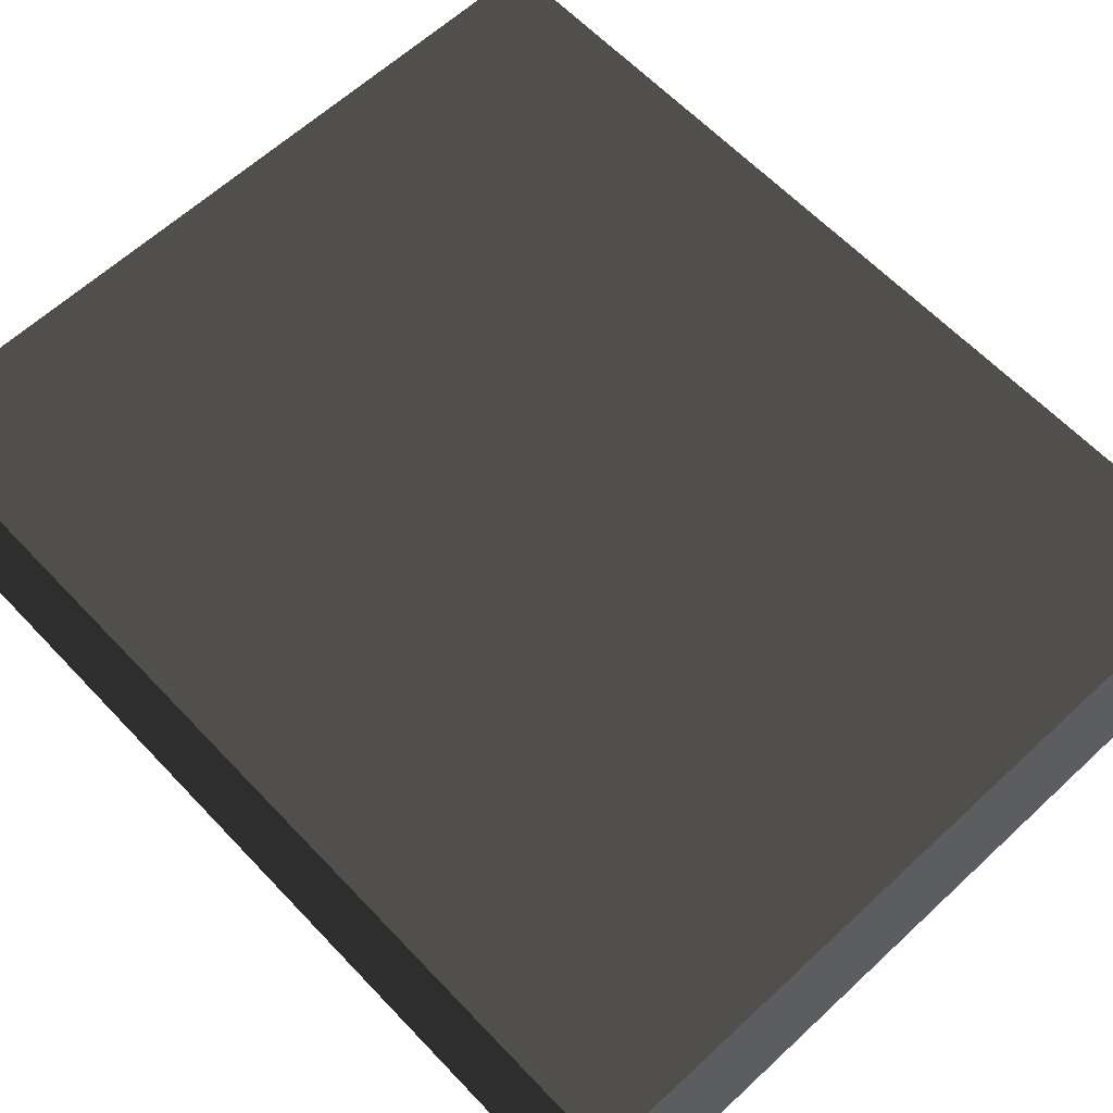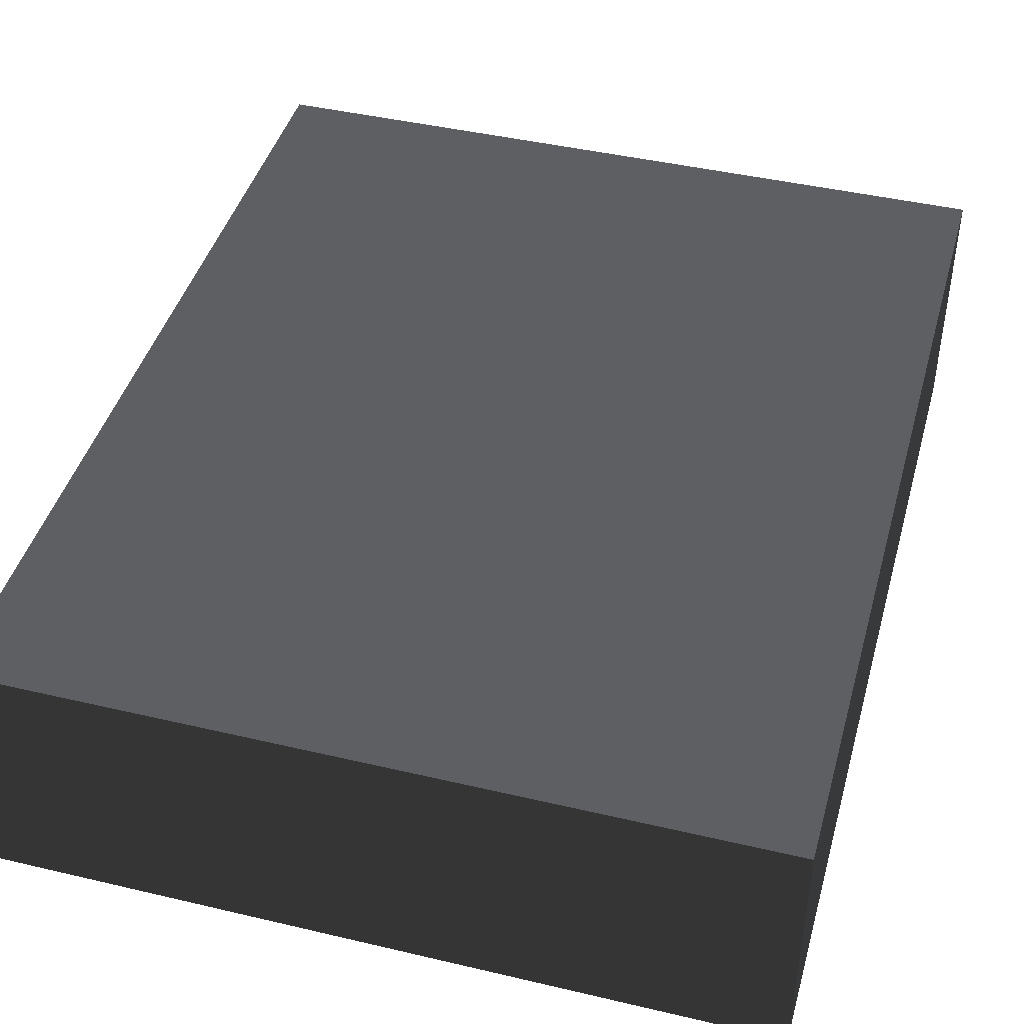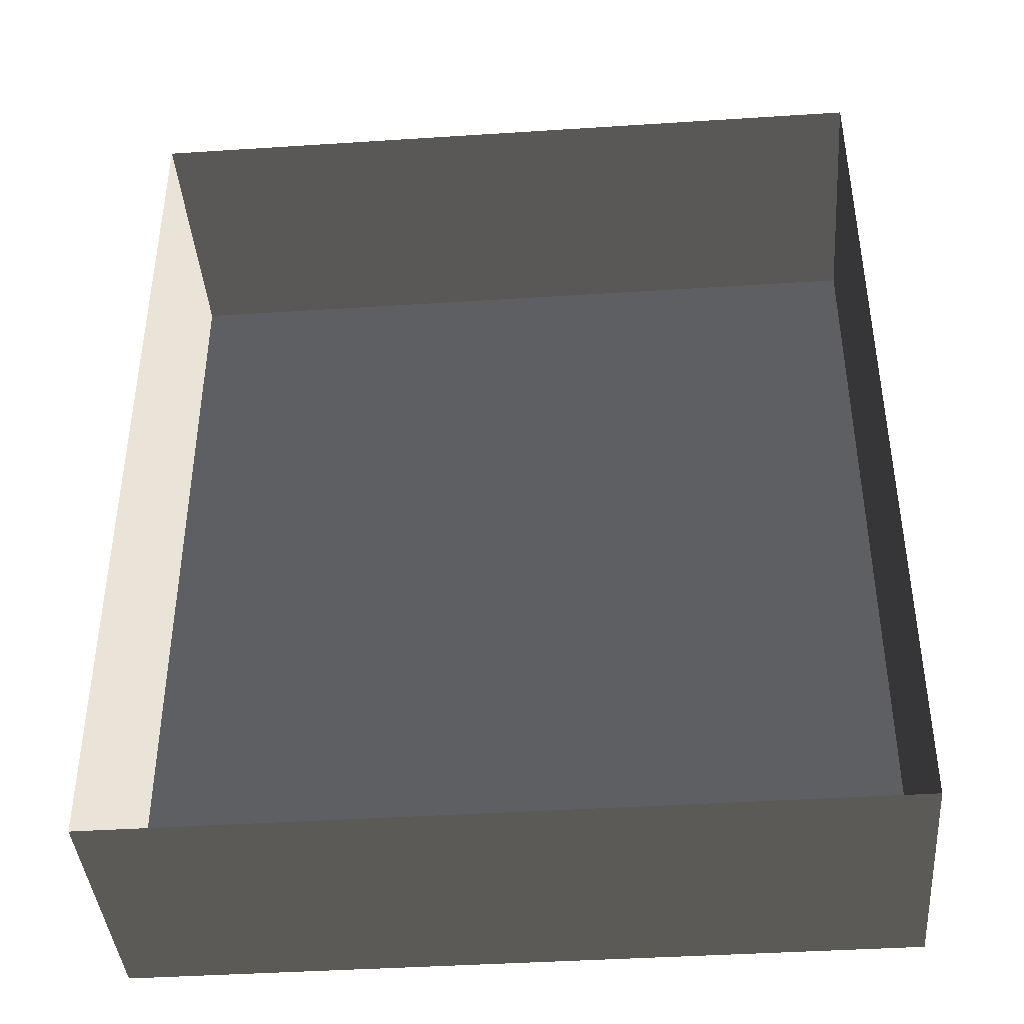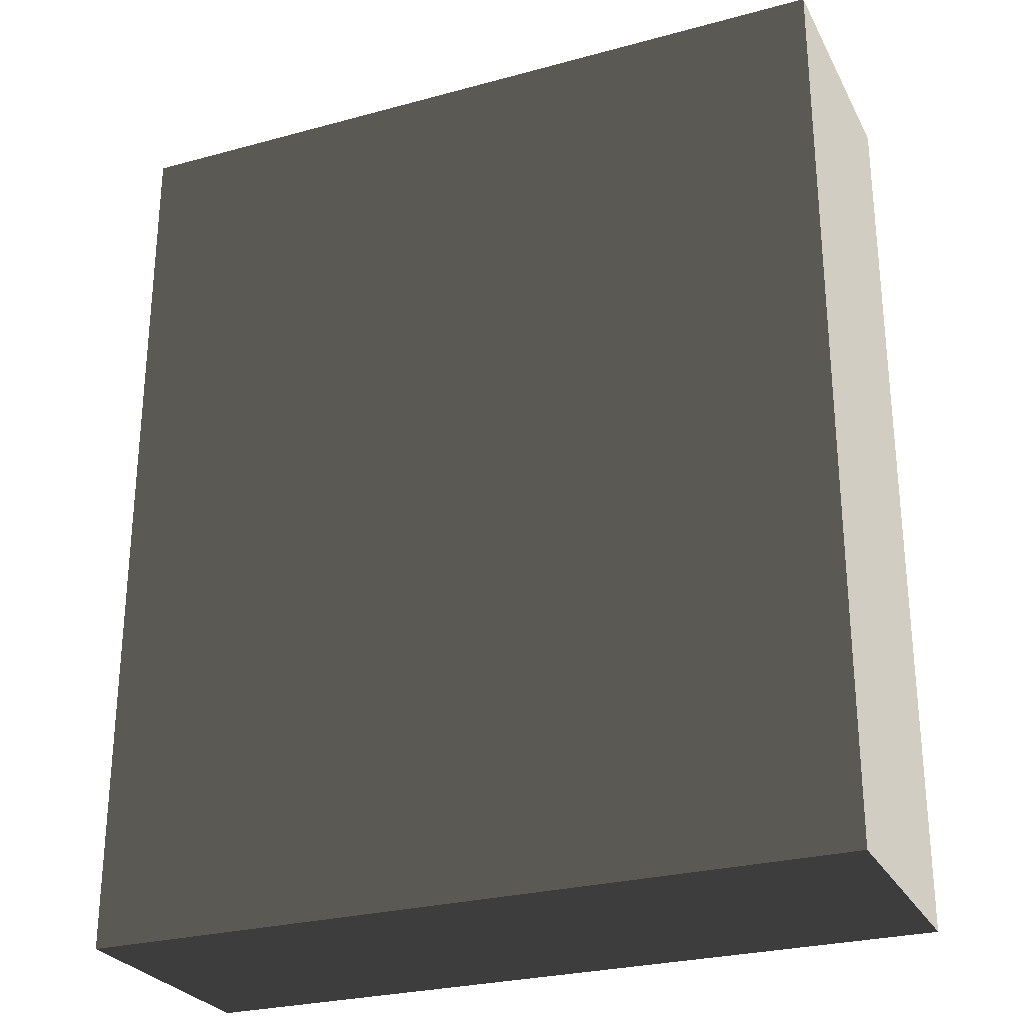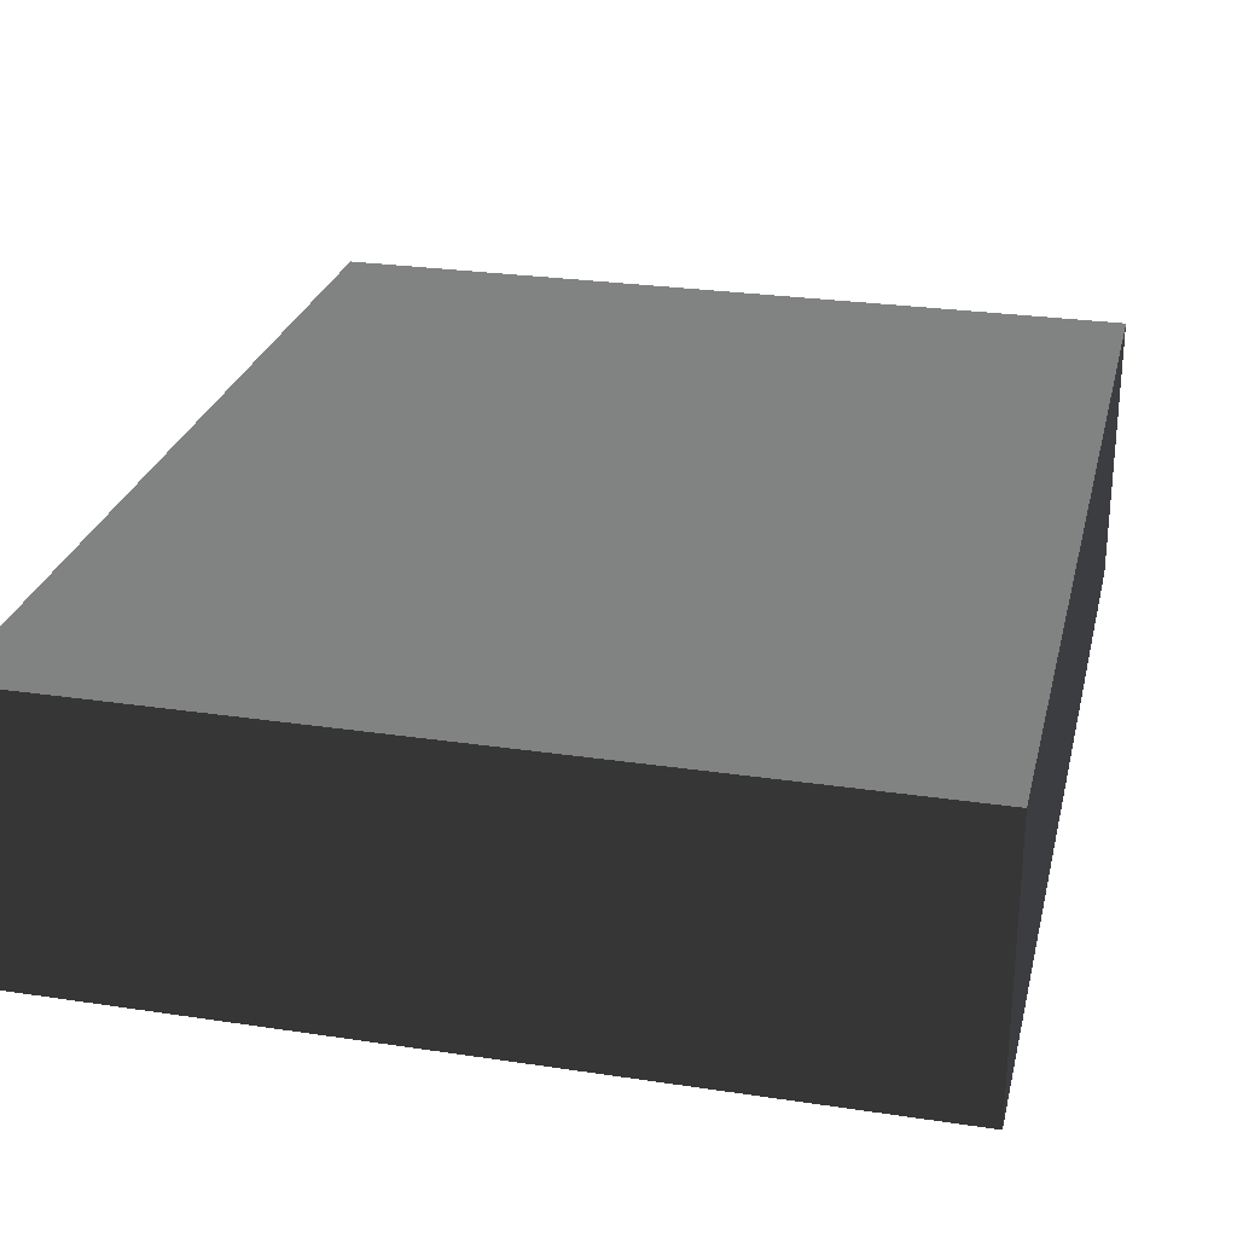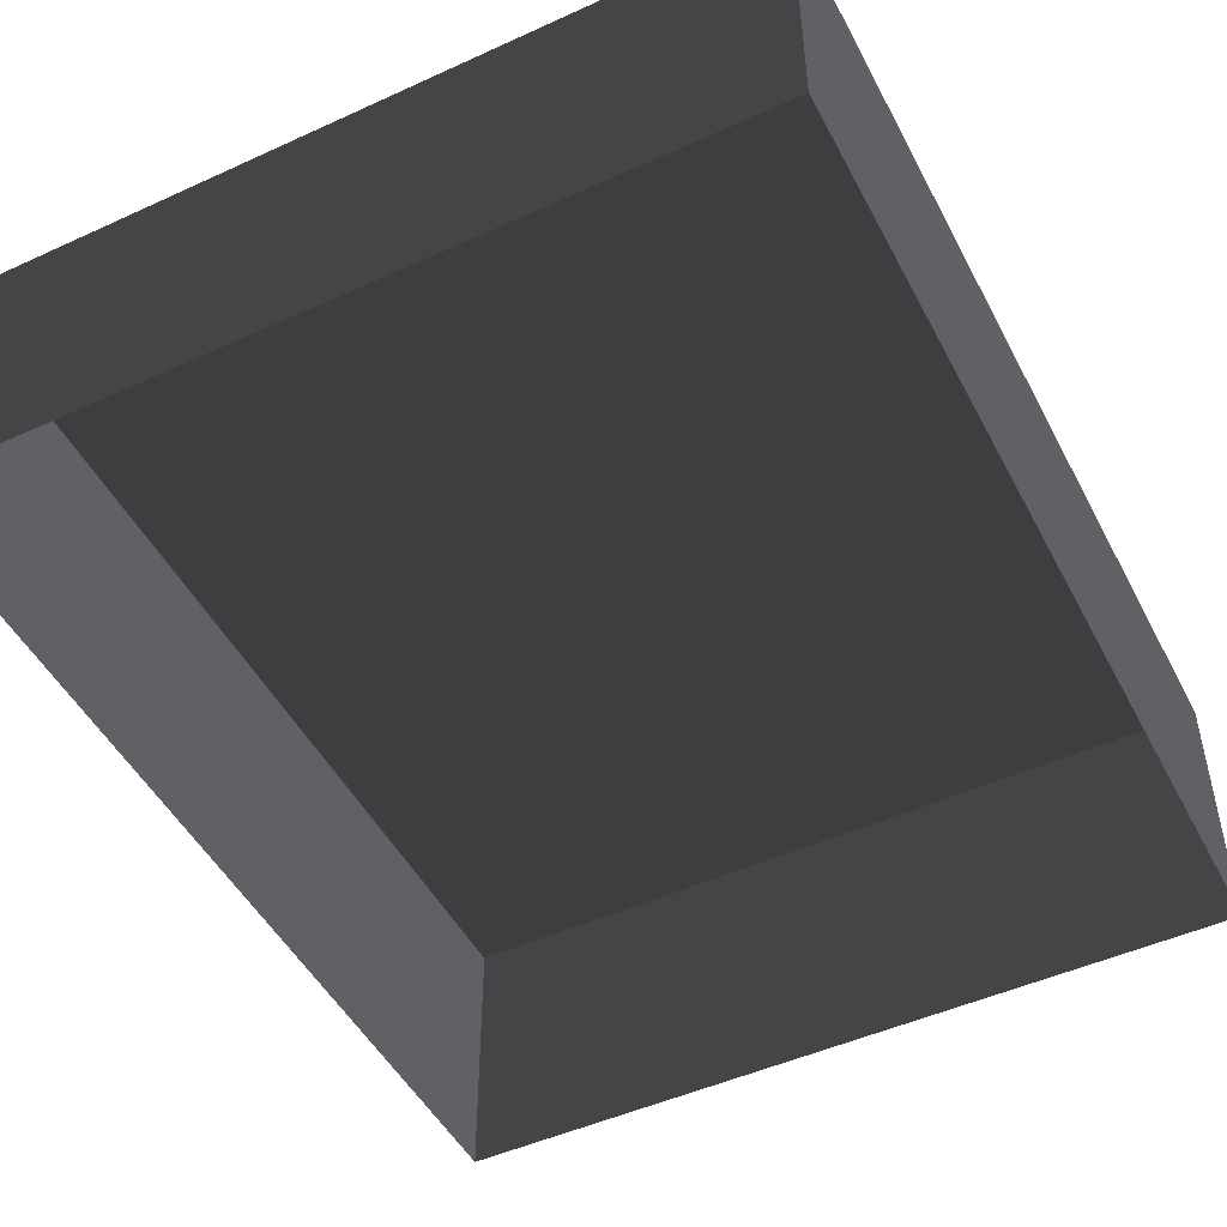
<metadata>
{"format":"obj","ext":"obj","renderer":"f3d","projection":"perspective","resolution":1024,"background":"white","views":[{"elev":62.3,"azim":-43.3,"up":"+Z"},{"elev":43.6,"azim":-164.5,"up":"+Z"},{"elev":-41.1,"azim":-175.5,"up":"+Y"},{"elev":-27.2,"azim":22.8,"up":"+Y"},{"elev":26.6,"azim":-166.8,"up":"+Z"},{"elev":-48.8,"azim":-153.1,"up":"+Z"}]}
</metadata>
<code>
v 0.04195 0.04993 -6.643e-07
v 0.04195 -0.05042 -6.523e-07
v 0.04195 -0.05042 0.02823
v 0.04195 0.04993 0.02823
v 0.04195 0.04993 -6.643e-07
v 0.04195 0.04993 0.02823
v -0.04135 0.04993 0.02823
v -0.04135 0.04993 -6.643e-07
v -0.04135 -0.05042 -6.523e-07
v -0.04135 0.04993 -6.643e-07
v -0.04135 0.04993 0.02823
v -0.04135 -0.05042 0.02823
v -0.04135 -0.05042 -6.523e-07
v -0.04135 -0.05042 0.02823
v 0.04195 -0.05042 0.02823
v 0.04195 -0.05042 -6.523e-07
v 0.04195 -0.05042 0.02823
v -0.04135 -0.05042 0.02823
v -0.04135 0.04993 0.02823
v 0.04195 0.04993 0.02823
g Tree_Base_23598_81
f 1 3 2
f 1 4 3
f 5 7 6
f 5 8 7
f 9 11 10
f 9 12 11
f 13 15 14
f 13 16 15
f 17 19 18
f 17 20 19

</code>
